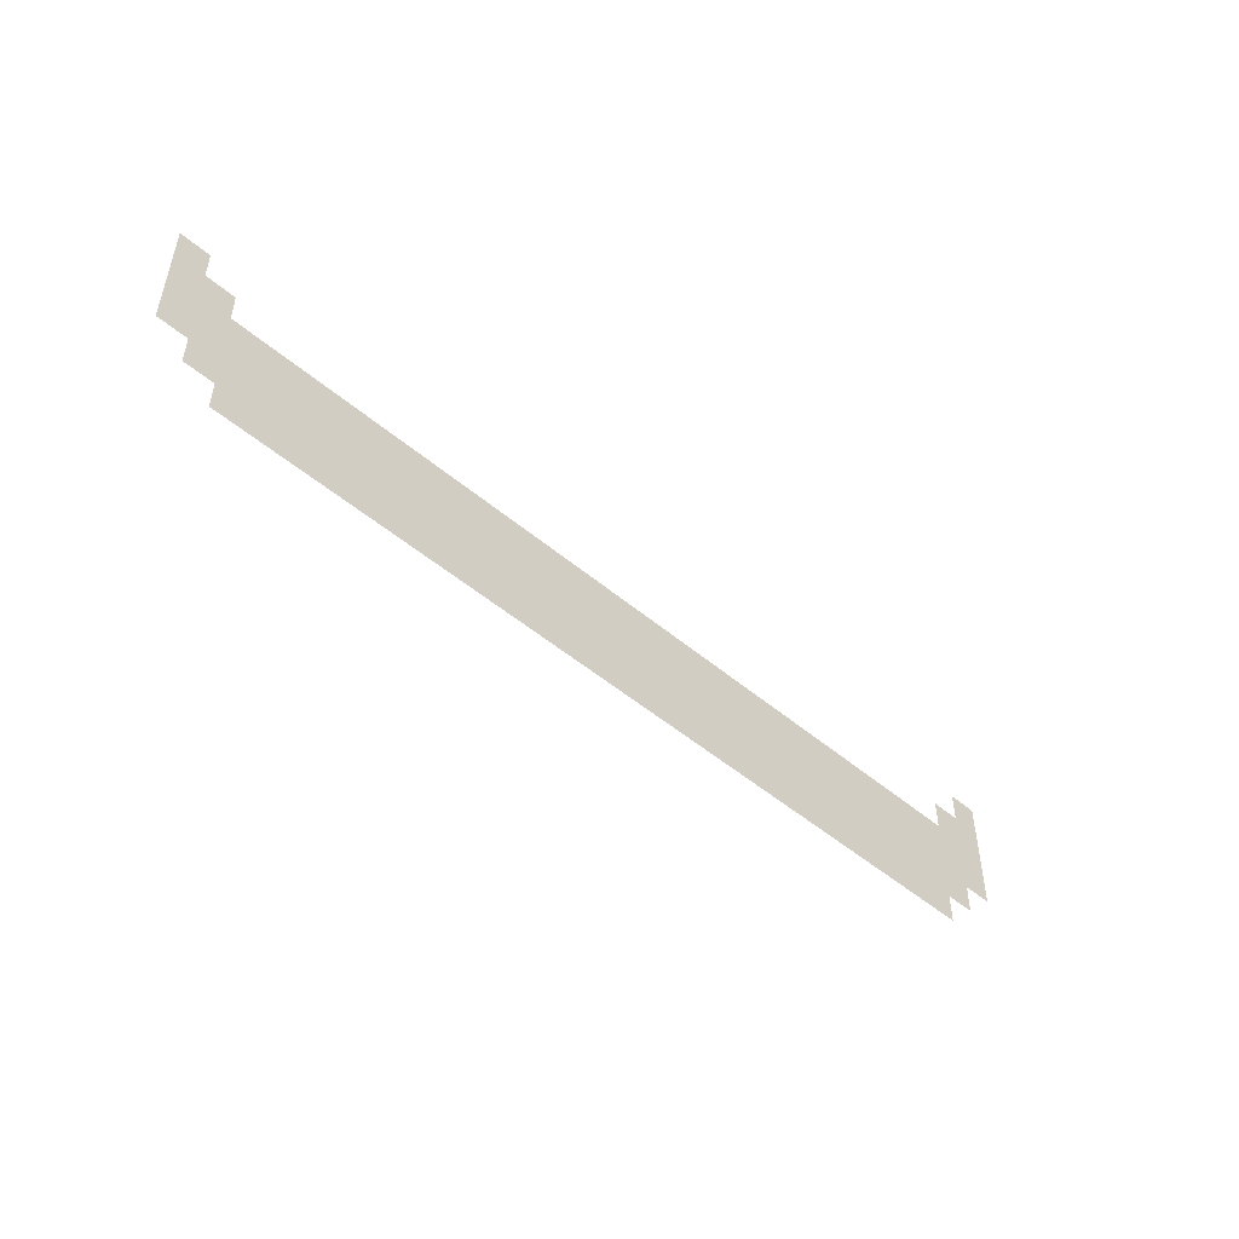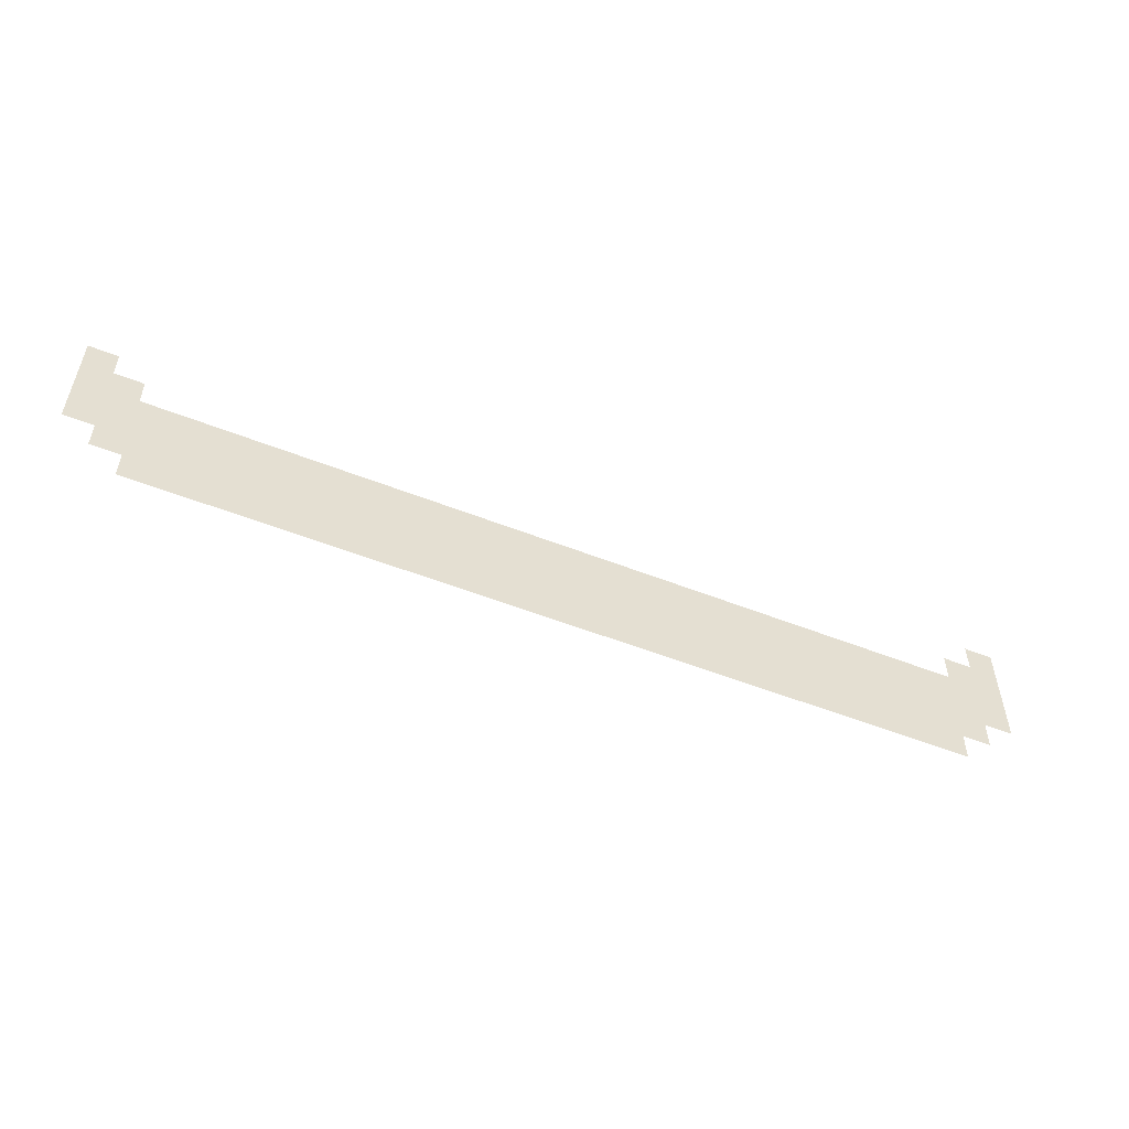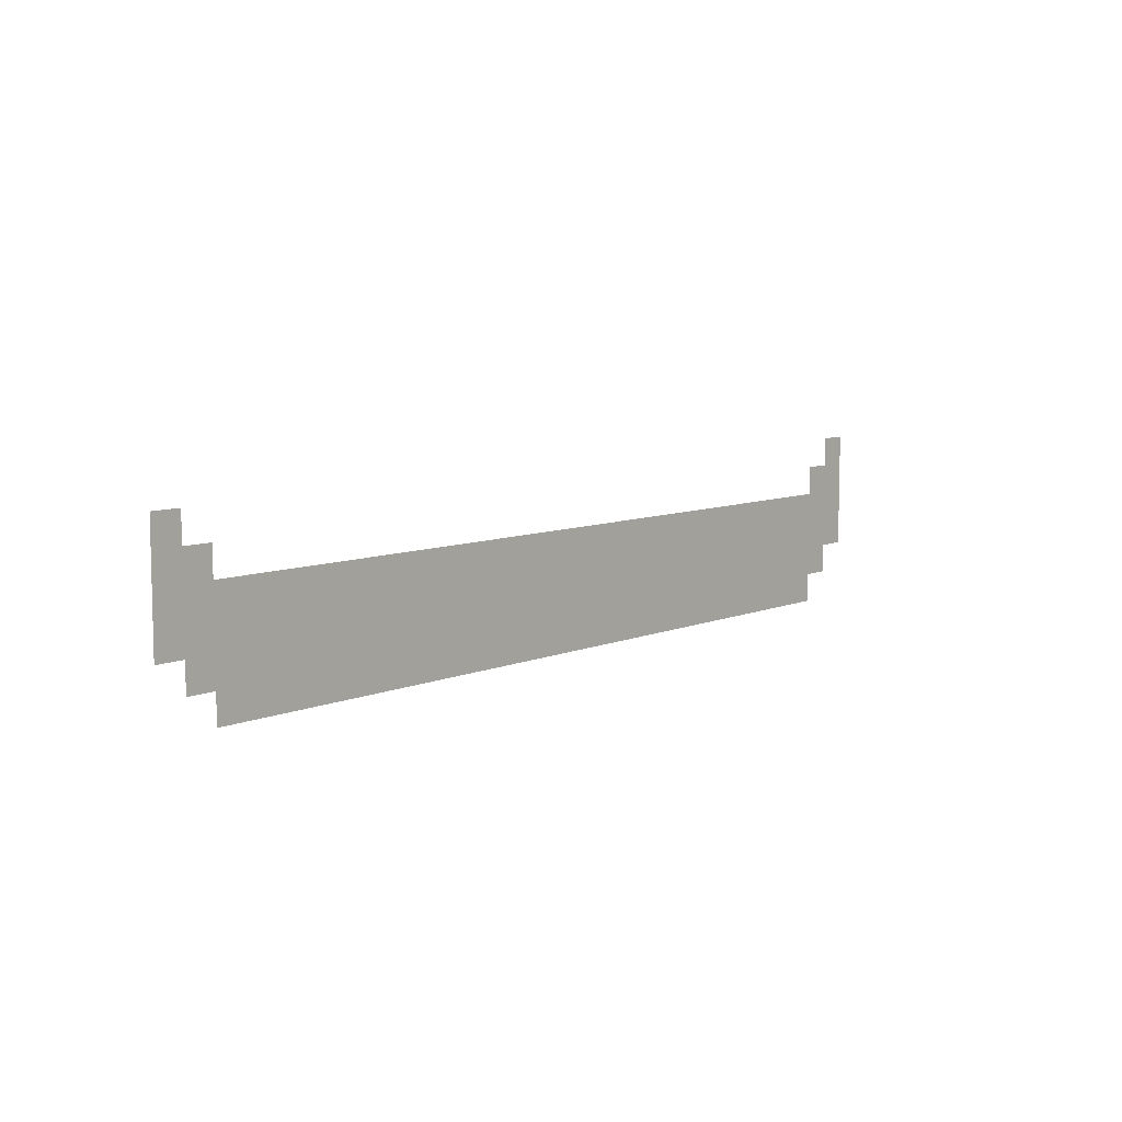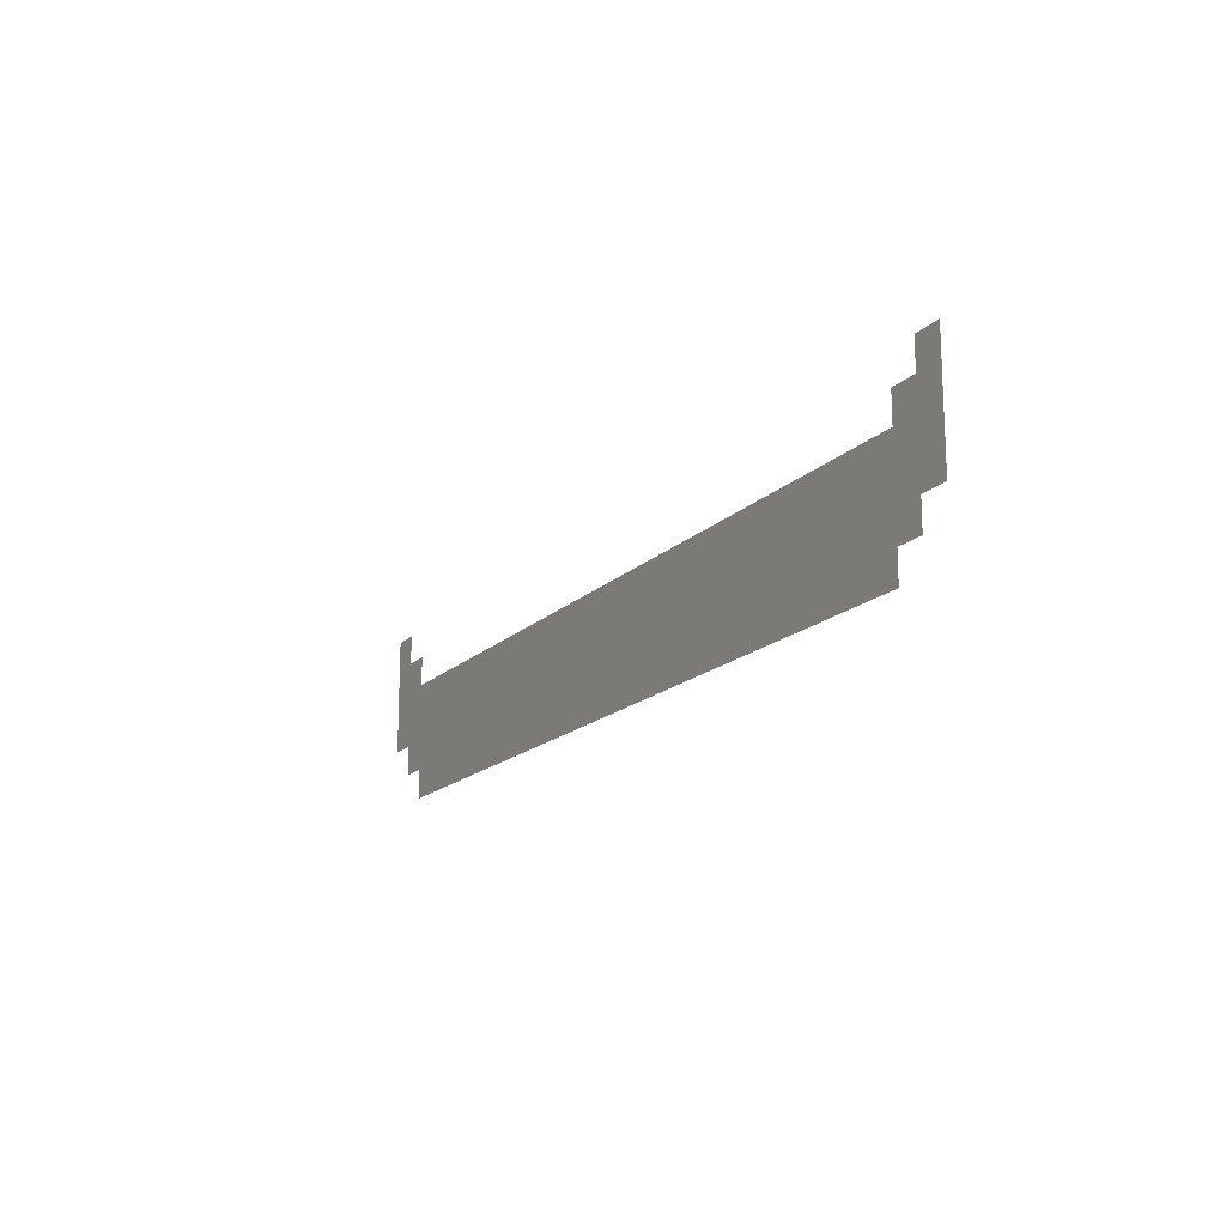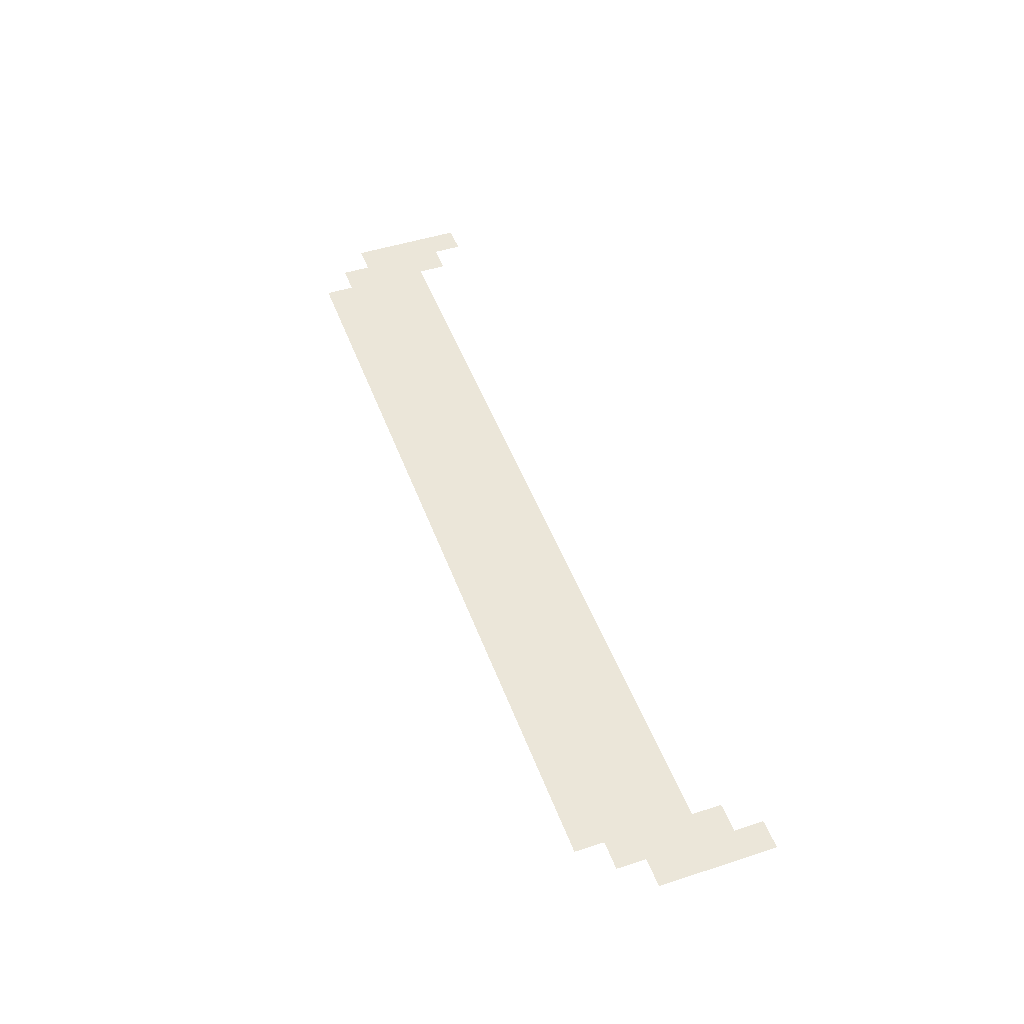
<metadata>
{"format":"obj","ext":"obj","renderer":"f3d","projection":"perspective","resolution":1024,"background":"white","views":[{"elev":-49.2,"azim":136.8,"up":"+Y"},{"elev":-53.7,"azim":157.2,"up":"+Y"},{"elev":8.1,"azim":131.0,"up":"+Y"},{"elev":-16.3,"azim":-118.3,"up":"+Y"},{"elev":48.2,"azim":70.1,"up":"+Z"}]}
</metadata>
<code>
v -237 -355 0
v -238 -355 0
v -238 -354 0
v -237 -354 0
v -206 -355 0
v -207 -355 0
v -207 -354 0
v -206 -354 0
v -237 -356 0
v -238 -356 0
v -238 -355 0
v -237 -355 0
v -236 -356 0
v -237 -356 0
v -237 -355 0
v -236 -355 0
v -207 -356 0
v -208 -356 0
v -208 -355 0
v -207 -355 0
v -206 -356 0
v -207 -356 0
v -207 -355 0
v -206 -355 0
v -237 -357 0
v -238 -357 0
v -238 -356 0
v -237 -356 0
v -236 -357 0
v -237 -357 0
v -237 -356 0
v -236 -356 0
v -235 -357 0
v -236 -357 0
v -236 -356 0
v -235 -356 0
v -234 -357 0
v -235 -357 0
v -235 -356 0
v -234 -356 0
v -233 -357 0
v -234 -357 0
v -234 -356 0
v -233 -356 0
v -232 -357 0
v -233 -357 0
v -233 -356 0
v -232 -356 0
v -231 -357 0
v -232 -357 0
v -232 -356 0
v -231 -356 0
v -230 -357 0
v -231 -357 0
v -231 -356 0
v -230 -356 0
v -229 -357 0
v -230 -357 0
v -230 -356 0
v -229 -356 0
v -228 -357 0
v -229 -357 0
v -229 -356 0
v -228 -356 0
v -227 -357 0
v -228 -357 0
v -228 -356 0
v -227 -356 0
v -226 -357 0
v -227 -357 0
v -227 -356 0
v -226 -356 0
v -225 -357 0
v -226 -357 0
v -226 -356 0
v -225 -356 0
v -224 -357 0
v -225 -357 0
v -225 -356 0
v -224 -356 0
v -223 -357 0
v -224 -357 0
v -224 -356 0
v -223 -356 0
v -222 -357 0
v -223 -357 0
v -223 -356 0
v -222 -356 0
v -221 -357 0
v -222 -357 0
v -222 -356 0
v -221 -356 0
v -220 -357 0
v -221 -357 0
v -221 -356 0
v -220 -356 0
v -219 -357 0
v -220 -357 0
v -220 -356 0
v -219 -356 0
v -218 -357 0
v -219 -357 0
v -219 -356 0
v -218 -356 0
v -217 -357 0
v -218 -357 0
v -218 -356 0
v -217 -356 0
v -216 -357 0
v -217 -357 0
v -217 -356 0
v -216 -356 0
v -215 -357 0
v -216 -357 0
v -216 -356 0
v -215 -356 0
v -214 -357 0
v -215 -357 0
v -215 -356 0
v -214 -356 0
v -213 -357 0
v -214 -357 0
v -214 -356 0
v -213 -356 0
v -212 -357 0
v -213 -357 0
v -213 -356 0
v -212 -356 0
v -211 -357 0
v -212 -357 0
v -212 -356 0
v -211 -356 0
v -210 -357 0
v -211 -357 0
v -211 -356 0
v -210 -356 0
v -209 -357 0
v -210 -357 0
v -210 -356 0
v -209 -356 0
v -208 -357 0
v -209 -357 0
v -209 -356 0
v -208 -356 0
v -207 -357 0
v -208 -357 0
v -208 -356 0
v -207 -356 0
v -206 -357 0
v -207 -357 0
v -207 -356 0
v -206 -356 0
v -237 -358 0
v -238 -358 0
v -238 -357 0
v -237 -357 0
v -236 -358 0
v -237 -358 0
v -237 -357 0
v -236 -357 0
v -235 -358 0
v -236 -358 0
v -236 -357 0
v -235 -357 0
v -234 -358 0
v -235 -358 0
v -235 -357 0
v -234 -357 0
v -233 -358 0
v -234 -358 0
v -234 -357 0
v -233 -357 0
v -232 -358 0
v -233 -358 0
v -233 -357 0
v -232 -357 0
v -231 -358 0
v -232 -358 0
v -232 -357 0
v -231 -357 0
v -230 -358 0
v -231 -358 0
v -231 -357 0
v -230 -357 0
v -229 -358 0
v -230 -358 0
v -230 -357 0
v -229 -357 0
v -228 -358 0
v -229 -358 0
v -229 -357 0
v -228 -357 0
v -227 -358 0
v -228 -358 0
v -228 -357 0
v -227 -357 0
v -226 -358 0
v -227 -358 0
v -227 -357 0
v -226 -357 0
v -225 -358 0
v -226 -358 0
v -226 -357 0
v -225 -357 0
v -224 -358 0
v -225 -358 0
v -225 -357 0
v -224 -357 0
v -223 -358 0
v -224 -358 0
v -224 -357 0
v -223 -357 0
v -222 -358 0
v -223 -358 0
v -223 -357 0
v -222 -357 0
v -221 -358 0
v -222 -358 0
v -222 -357 0
v -221 -357 0
v -220 -358 0
v -221 -358 0
v -221 -357 0
v -220 -357 0
v -219 -358 0
v -220 -358 0
v -220 -357 0
v -219 -357 0
v -218 -358 0
v -219 -358 0
v -219 -357 0
v -218 -357 0
v -217 -358 0
v -218 -358 0
v -218 -357 0
v -217 -357 0
v -216 -358 0
v -217 -358 0
v -217 -357 0
v -216 -357 0
v -215 -358 0
v -216 -358 0
v -216 -357 0
v -215 -357 0
v -214 -358 0
v -215 -358 0
v -215 -357 0
v -214 -357 0
v -213 -358 0
v -214 -358 0
v -214 -357 0
v -213 -357 0
v -212 -358 0
v -213 -358 0
v -213 -357 0
v -212 -357 0
v -211 -358 0
v -212 -358 0
v -212 -357 0
v -211 -357 0
v -210 -358 0
v -211 -358 0
v -211 -357 0
v -210 -357 0
v -209 -358 0
v -210 -358 0
v -210 -357 0
v -209 -357 0
v -208 -358 0
v -209 -358 0
v -209 -357 0
v -208 -357 0
v -207 -358 0
v -208 -358 0
v -208 -357 0
v -207 -357 0
v -206 -358 0
v -207 -358 0
v -207 -357 0
v -206 -357 0
v -236 -359 0
v -237 -359 0
v -237 -358 0
v -236 -358 0
v -235 -359 0
v -236 -359 0
v -236 -358 0
v -235 -358 0
v -234 -359 0
v -235 -359 0
v -235 -358 0
v -234 -358 0
v -233 -359 0
v -234 -359 0
v -234 -358 0
v -233 -358 0
v -232 -359 0
v -233 -359 0
v -233 -358 0
v -232 -358 0
v -231 -359 0
v -232 -359 0
v -232 -358 0
v -231 -358 0
v -230 -359 0
v -231 -359 0
v -231 -358 0
v -230 -358 0
v -229 -359 0
v -230 -359 0
v -230 -358 0
v -229 -358 0
v -228 -359 0
v -229 -359 0
v -229 -358 0
v -228 -358 0
v -227 -359 0
v -228 -359 0
v -228 -358 0
v -227 -358 0
v -226 -359 0
v -227 -359 0
v -227 -358 0
v -226 -358 0
v -225 -359 0
v -226 -359 0
v -226 -358 0
v -225 -358 0
v -224 -359 0
v -225 -359 0
v -225 -358 0
v -224 -358 0
v -223 -359 0
v -224 -359 0
v -224 -358 0
v -223 -358 0
v -222 -359 0
v -223 -359 0
v -223 -358 0
v -222 -358 0
v -221 -359 0
v -222 -359 0
v -222 -358 0
v -221 -358 0
v -220 -359 0
v -221 -359 0
v -221 -358 0
v -220 -358 0
v -219 -359 0
v -220 -359 0
v -220 -358 0
v -219 -358 0
v -218 -359 0
v -219 -359 0
v -219 -358 0
v -218 -358 0
v -217 -359 0
v -218 -359 0
v -218 -358 0
v -217 -358 0
v -216 -359 0
v -217 -359 0
v -217 -358 0
v -216 -358 0
v -215 -359 0
v -216 -359 0
v -216 -358 0
v -215 -358 0
v -214 -359 0
v -215 -359 0
v -215 -358 0
v -214 -358 0
v -213 -359 0
v -214 -359 0
v -214 -358 0
v -213 -358 0
v -212 -359 0
v -213 -359 0
v -213 -358 0
v -212 -358 0
v -211 -359 0
v -212 -359 0
v -212 -358 0
v -211 -358 0
v -210 -359 0
v -211 -359 0
v -211 -358 0
v -210 -358 0
v -209 -359 0
v -210 -359 0
v -210 -358 0
v -209 -358 0
v -208 -359 0
v -209 -359 0
v -209 -358 0
v -208 -358 0
v -207 -359 0
v -208 -359 0
v -208 -358 0
v -207 -358 0
v -235 -360 0
v -236 -360 0
v -236 -359 0
v -235 -359 0
v -234 -360 0
v -235 -360 0
v -235 -359 0
v -234 -359 0
v -233 -360 0
v -234 -360 0
v -234 -359 0
v -233 -359 0
v -232 -360 0
v -233 -360 0
v -233 -359 0
v -232 -359 0
v -231 -360 0
v -232 -360 0
v -232 -359 0
v -231 -359 0
v -230 -360 0
v -231 -360 0
v -231 -359 0
v -230 -359 0
v -229 -360 0
v -230 -360 0
v -230 -359 0
v -229 -359 0
v -228 -360 0
v -229 -360 0
v -229 -359 0
v -228 -359 0
v -227 -360 0
v -228 -360 0
v -228 -359 0
v -227 -359 0
v -226 -360 0
v -227 -360 0
v -227 -359 0
v -226 -359 0
v -225 -360 0
v -226 -360 0
v -226 -359 0
v -225 -359 0
v -224 -360 0
v -225 -360 0
v -225 -359 0
v -224 -359 0
v -223 -360 0
v -224 -360 0
v -224 -359 0
v -223 -359 0
v -222 -360 0
v -223 -360 0
v -223 -359 0
v -222 -359 0
v -221 -360 0
v -222 -360 0
v -222 -359 0
v -221 -359 0
v -220 -360 0
v -221 -360 0
v -221 -359 0
v -220 -359 0
v -219 -360 0
v -220 -360 0
v -220 -359 0
v -219 -359 0
v -218 -360 0
v -219 -360 0
v -219 -359 0
v -218 -359 0
v -217 -360 0
v -218 -360 0
v -218 -359 0
v -217 -359 0
v -216 -360 0
v -217 -360 0
v -217 -359 0
v -216 -359 0
v -215 -360 0
v -216 -360 0
v -216 -359 0
v -215 -359 0
v -214 -360 0
v -215 -360 0
v -215 -359 0
v -214 -359 0
v -213 -360 0
v -214 -360 0
v -214 -359 0
v -213 -359 0
v -212 -360 0
v -213 -360 0
v -213 -359 0
v -212 -359 0
v -211 -360 0
v -212 -360 0
v -212 -359 0
v -211 -359 0
v -210 -360 0
v -211 -360 0
v -211 -359 0
v -210 -359 0
v -209 -360 0
v -210 -360 0
v -210 -359 0
v -209 -359 0
v -208 -360 0
v -209 -360 0
v -209 -359 0
v -208 -359 0
g NewAstralaWoodsWest_mesh_0056
f 1 2 3 4
f 5 6 7 8
f 9 10 11 12
f 13 14 15 16
f 17 18 19 20
f 21 22 23 24
f 25 26 27 28
f 29 30 31 32
f 33 34 35 36
f 37 38 39 40
f 41 42 43 44
f 45 46 47 48
f 49 50 51 52
f 53 54 55 56
f 57 58 59 60
f 61 62 63 64
f 65 66 67 68
f 69 70 71 72
f 73 74 75 76
f 77 78 79 80
f 81 82 83 84
f 85 86 87 88
f 89 90 91 92
f 93 94 95 96
f 97 98 99 100
f 101 102 103 104
f 105 106 107 108
f 109 110 111 112
f 113 114 115 116
f 117 118 119 120
f 121 122 123 124
f 125 126 127 128
f 129 130 131 132
f 133 134 135 136
f 137 138 139 140
f 141 142 143 144
f 145 146 147 148
f 149 150 151 152
f 153 154 155 156
f 157 158 159 160
f 161 162 163 164
f 165 166 167 168
f 169 170 171 172
f 173 174 175 176
f 177 178 179 180
f 181 182 183 184
f 185 186 187 188
f 189 190 191 192
f 193 194 195 196
f 197 198 199 200
f 201 202 203 204
f 205 206 207 208
f 209 210 211 212
f 213 214 215 216
f 217 218 219 220
f 221 222 223 224
f 225 226 227 228
f 229 230 231 232
f 233 234 235 236
f 237 238 239 240
f 241 242 243 244
f 245 246 247 248
f 249 250 251 252
f 253 254 255 256
f 257 258 259 260
f 261 262 263 264
f 265 266 267 268
f 269 270 271 272
f 273 274 275 276
f 277 278 279 280
f 281 282 283 284
f 285 286 287 288
f 289 290 291 292
f 293 294 295 296
f 297 298 299 300
f 301 302 303 304
f 305 306 307 308
f 309 310 311 312
f 313 314 315 316
f 317 318 319 320
f 321 322 323 324
f 325 326 327 328
f 329 330 331 332
f 333 334 335 336
f 337 338 339 340
f 341 342 343 344
f 345 346 347 348
f 349 350 351 352
f 353 354 355 356
f 357 358 359 360
f 361 362 363 364
f 365 366 367 368
f 369 370 371 372
f 373 374 375 376
f 377 378 379 380
f 381 382 383 384
f 385 386 387 388
f 389 390 391 392
f 393 394 395 396
f 397 398 399 400
f 401 402 403 404
f 405 406 407 408
f 409 410 411 412
f 413 414 415 416
f 417 418 419 420
f 421 422 423 424
f 425 426 427 428
f 429 430 431 432
f 433 434 435 436
f 437 438 439 440
f 441 442 443 444
f 445 446 447 448
f 449 450 451 452
f 453 454 455 456
f 457 458 459 460
f 461 462 463 464
f 465 466 467 468
f 469 470 471 472
f 473 474 475 476
f 477 478 479 480
f 481 482 483 484
f 485 486 487 488
f 489 490 491 492
f 493 494 495 496
f 497 498 499 500
f 501 502 503 504
f 505 506 507 508
f 509 510 511 512

</code>
